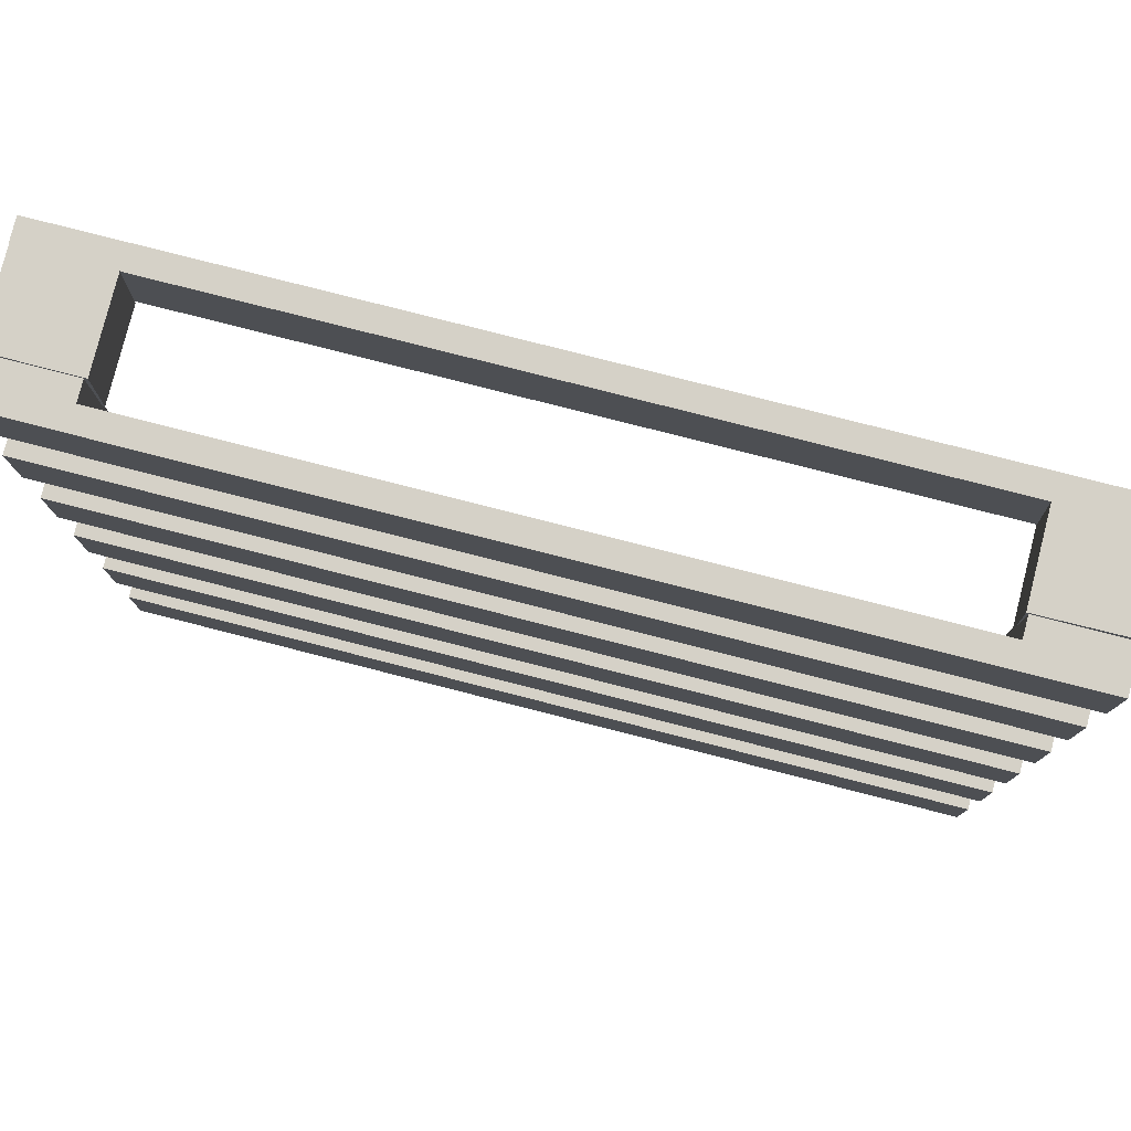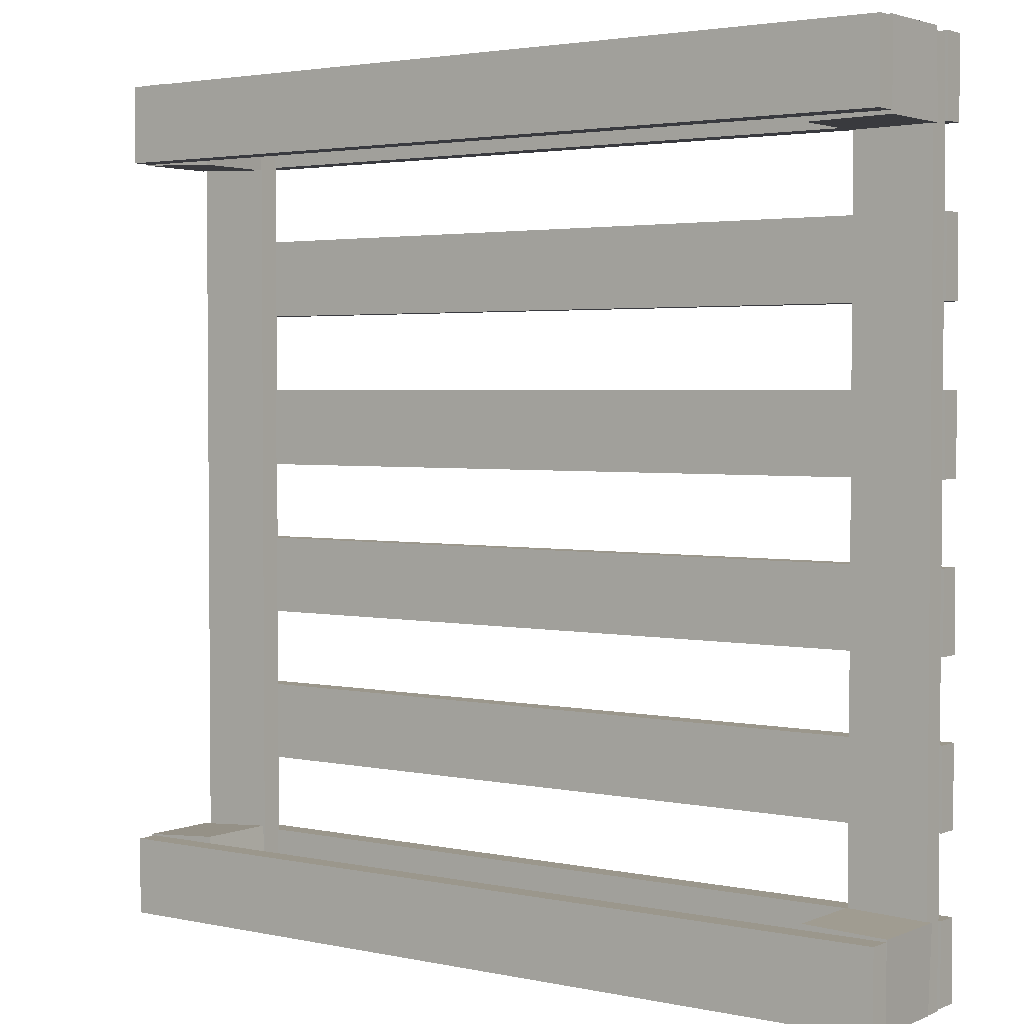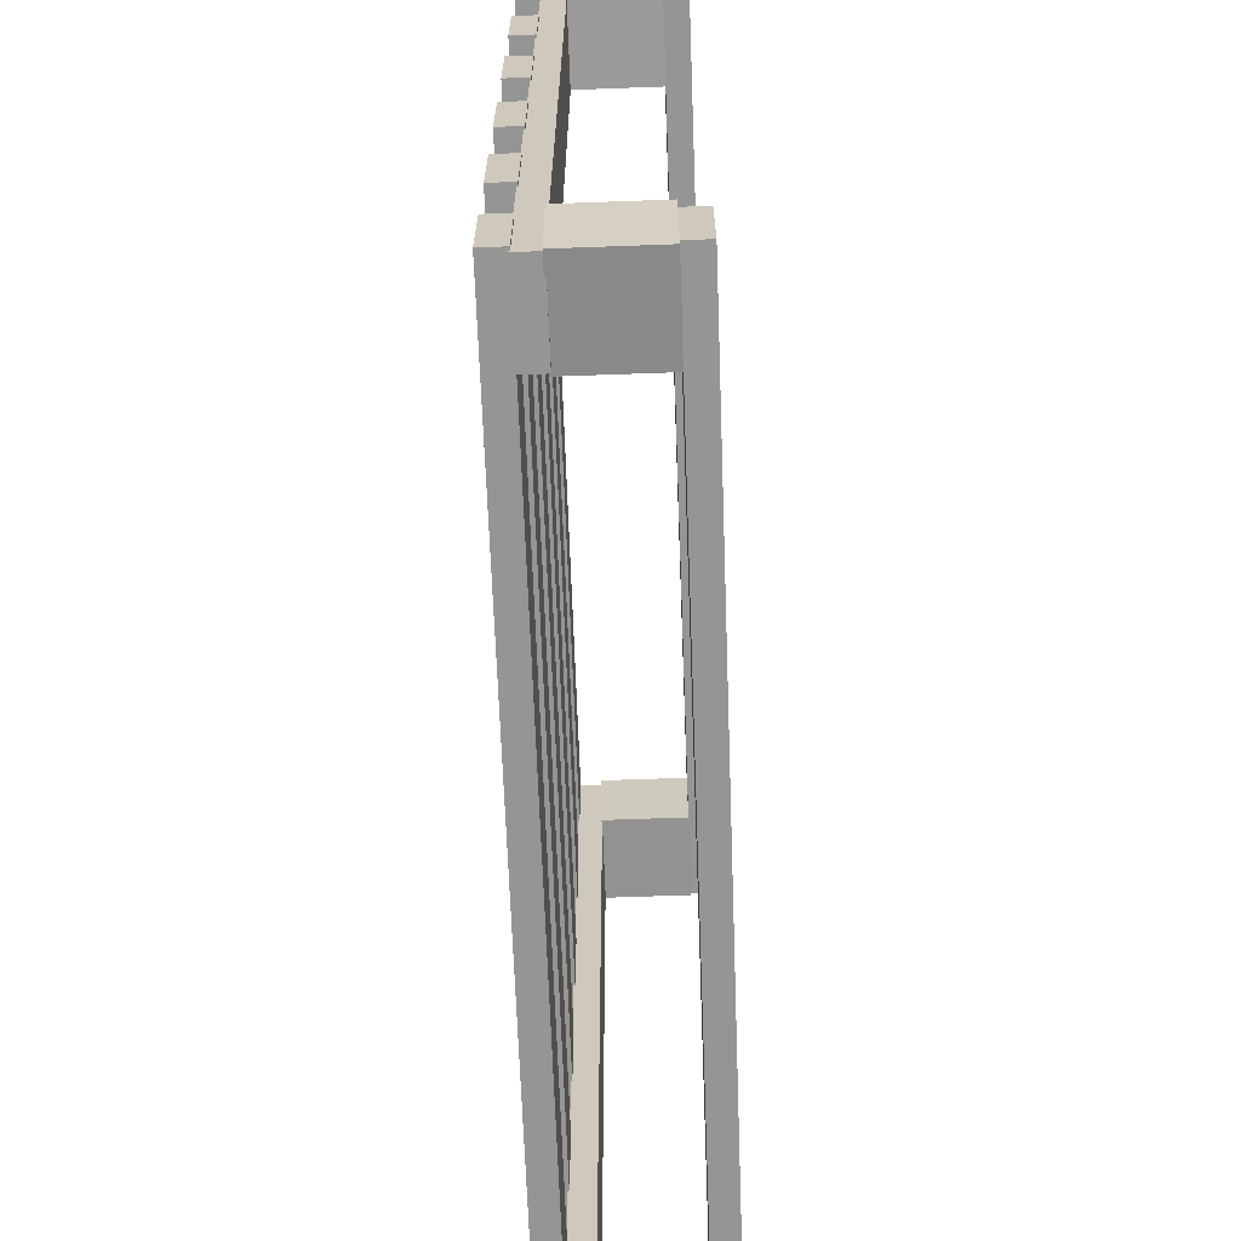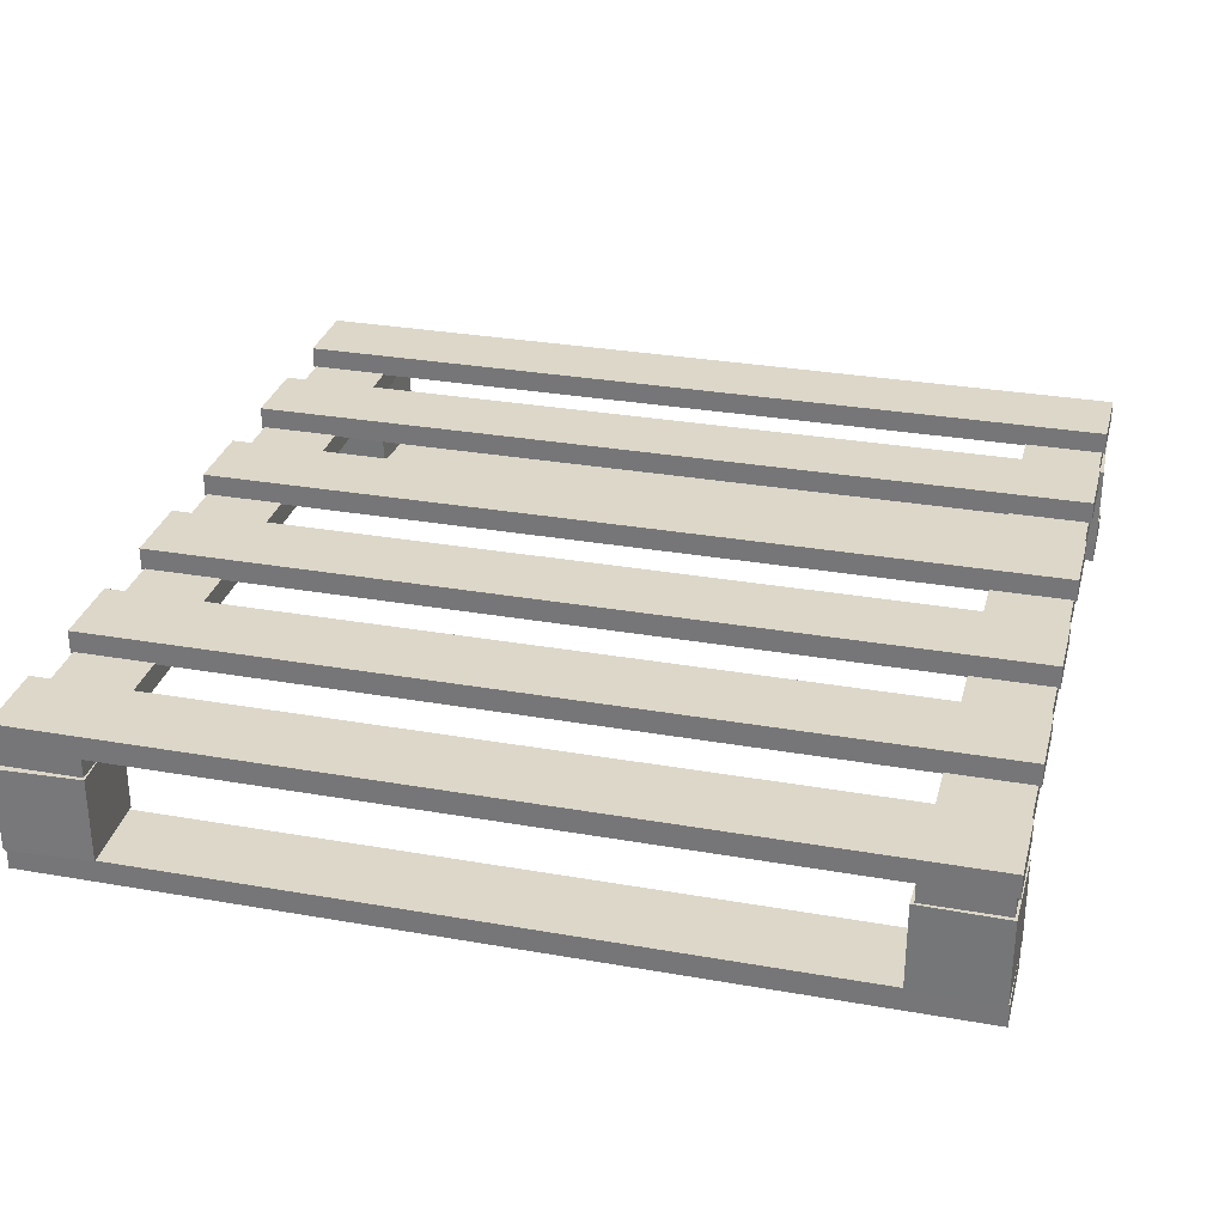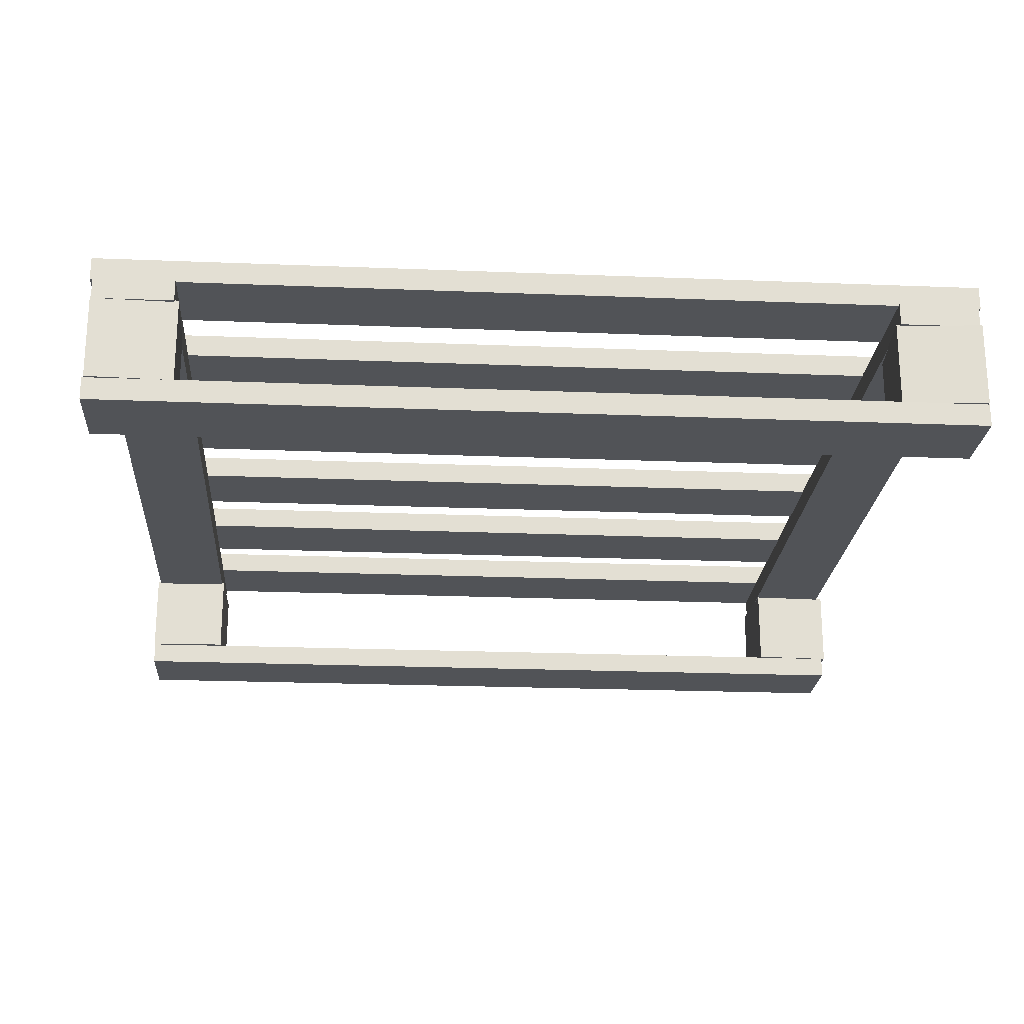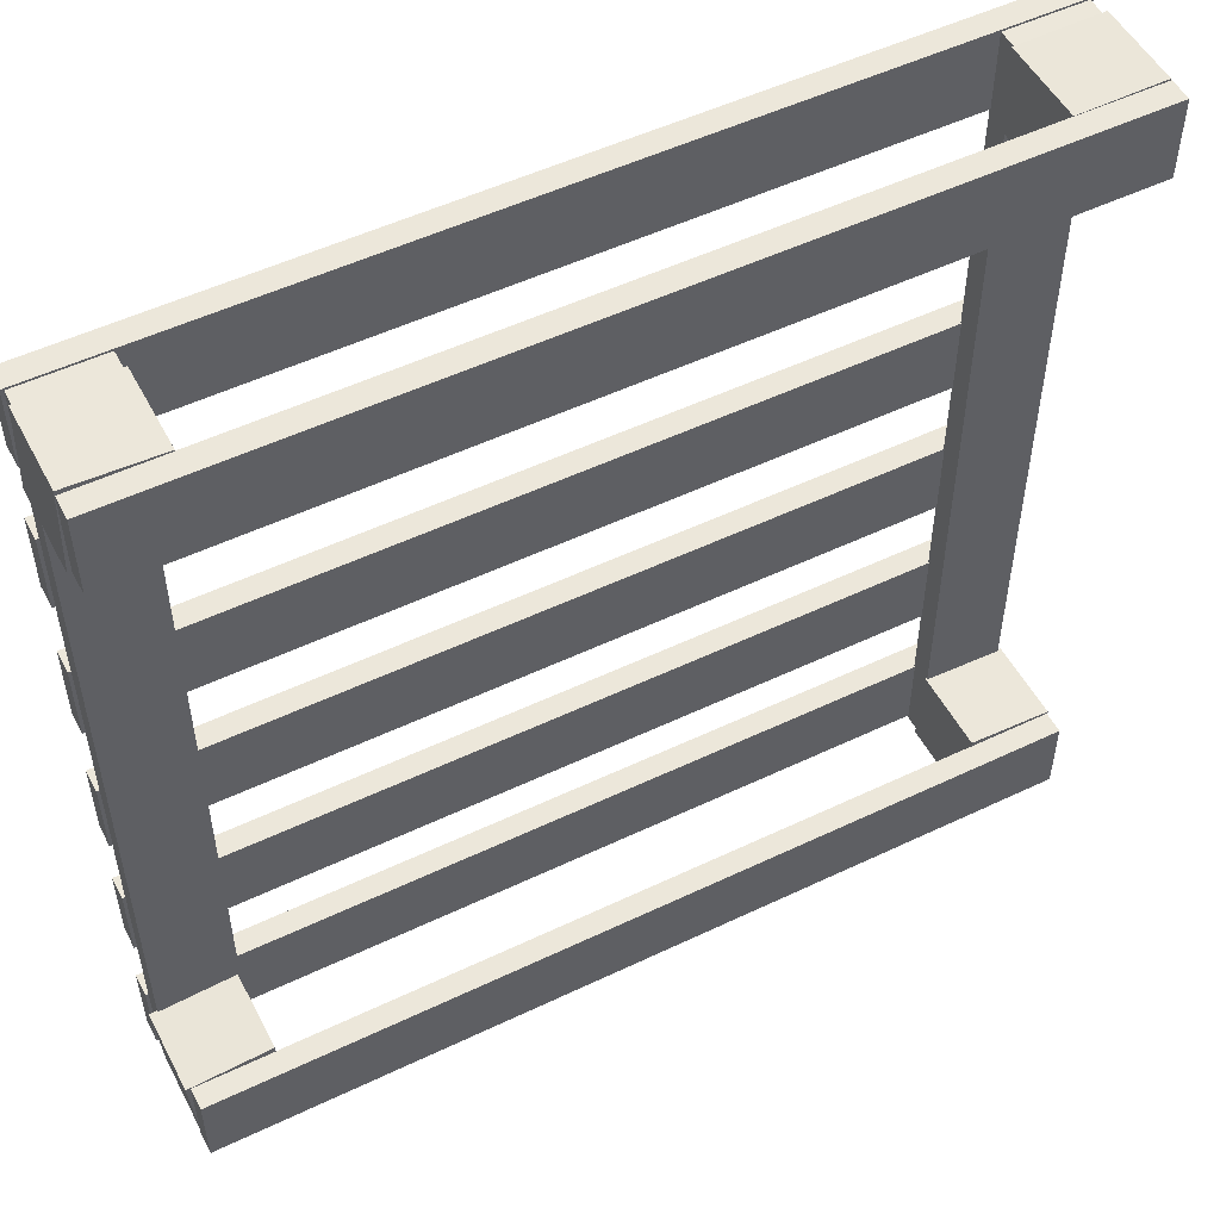
<metadata>
{"format":"obj","ext":"obj","renderer":"f3d","projection":"perspective","resolution":1024,"background":"white","views":[{"elev":79.2,"azim":-165.7,"up":"+Z"},{"elev":2.8,"azim":36.2,"up":"+Z"},{"elev":-67.3,"azim":-87.9,"up":"+Z"},{"elev":30.3,"azim":14.3,"up":"+Y"},{"elev":-22.2,"azim":176.0,"up":"+Y"},{"elev":52.0,"azim":-27.3,"up":"+Z"}]}
</metadata>
<code>
o Cube.008
v -1.209 -0.2926 -0.798
v -1.209 -0.07945 -0.798
v -1.194 -0.2926 -1.011
v -1.194 -0.07945 -1.011
v -0.9963 -0.2926 -0.783
v -0.9963 -0.07945 -0.783
v -0.9814 -0.2926 -0.9956
v -0.9814 -0.07945 -0.9956
v -1.197 -0.02885 -0.8004
v -1.197 0.02885 -0.8004
v -1.197 -0.02885 -0.9999
v -1.197 0.02885 -0.9999
v 1 -0.02885 -0.8004
v 1 0.02885 -0.8004
v 1 -0.02885 -0.9999
v 1 0.02885 -0.9999
v -1.197 -0.02885 -0.4014
v -1.197 0.02885 -0.4014
v -1.197 -0.02885 -0.6009
v -1.197 0.02885 -0.6009
v 1 -0.02885 -0.4014
v 1 0.02885 -0.4014
v 1 -0.02885 -0.6009
v 1 0.02885 -0.6009
v -1.197 -0.02885 -0.00242
v -1.197 0.02885 -0.00242
v -1.197 -0.02885 -0.2019
v -1.197 0.02885 -0.2019
v 1 -0.02885 -0.00242
v 1 0.02885 -0.00242
v 1 -0.02885 -0.2019
v 1 0.02885 -0.2019
v -1.197 -0.02885 0.3966
v -1.197 0.02885 0.3966
v -1.197 -0.02885 0.1971
v -1.197 0.02885 0.1971
v 1 -0.02885 0.3966
v 1 0.02885 0.3966
v 1 -0.02885 0.1971
v 1 0.02885 0.1971
v -1.197 -0.02885 0.7956
v -1.197 0.02885 0.7956
v -1.197 -0.02885 0.5961
v -1.197 0.02885 0.5961
v 1 -0.02885 0.7956
v 1 0.02885 0.7956
v 1 -0.02885 0.5961
v 1 0.02885 0.5961
v -1.197 -0.02885 1.195
v -1.197 0.02885 1.195
v -1.197 -0.02885 0.9951
v -1.197 0.02885 0.9951
v 1 -0.02885 1.195
v 1 0.02885 1.195
v 1 -0.02885 0.9951
v 1 0.02885 0.9951
v 0.7931 -0.08365 -1.007
v 0.7931 -0.02594 -1.007
v 0.9926 -0.08365 -1.007
v 0.9926 -0.02594 -1.007
v 0.7931 -0.08365 1.19
v 0.7931 -0.02594 1.19
v 0.9926 -0.08365 1.19
v 0.9926 -0.02594 1.19
v -1.19 -0.08365 -1.007
v -1.19 -0.02594 -1.007
v -0.9901 -0.08365 -1.007
v -0.9901 -0.02594 -1.007
v -1.19 -0.08365 1.19
v -1.19 -0.02594 1.19
v -0.9901 -0.08365 1.19
v -0.9901 -0.02594 1.19
v -1.197 -0.3498 -0.8004
v -1.197 -0.2921 -0.8004
v -1.197 -0.3498 -0.9999
v -1.197 -0.2921 -0.9999
v 1 -0.3498 -0.8004
v 1 -0.2921 -0.8004
v 1 -0.3498 -0.9999
v 1 -0.2921 -0.9999
v -1.197 -0.3498 1.195
v -1.197 -0.2921 1.195
v -1.197 -0.3498 0.9951
v -1.197 -0.2921 0.9951
v 1 -0.3498 1.195
v 1 -0.2921 1.195
v 1 -0.3498 0.9951
v 1 -0.2921 0.9951
v 0.7843 -0.2926 1.196
v 0.7843 -0.07945 1.196
v 0.788 -0.2926 0.9827
v 0.788 -0.07945 0.9827
v 0.9974 -0.2926 1.199
v 0.9974 -0.07945 1.199
v 1.001 -0.2926 0.9863
v 1.001 -0.07945 0.9863
v 0.7902 -0.2926 -0.7863
v 0.7902 -0.07945 -0.7863
v 0.7822 -0.2926 -0.9993
v 0.7822 -0.07945 -0.9993
v 1.003 -0.2926 -0.7943
v 1.003 -0.07945 -0.7943
v 0.9951 -0.2926 -1.007
v 0.9951 -0.07945 -1.007
v -1.197 -0.2926 1.206
v -1.197 -0.07945 1.206
v -1.206 -0.2926 0.9933
v -1.206 -0.07945 0.9933
v -0.9845 -0.2926 1.198
v -0.9845 -0.07945 1.198
v -0.9929 -0.2926 0.9849
v -0.9929 -0.07945 0.9849
f 1 2 4 3
f 3 4 8 7
f 7 8 6 5
f 5 6 2 1
f 3 7 5 1
f 8 4 2 6
f 9 10 12 11
f 11 12 16 15
f 15 16 14 13
f 13 14 10 9
f 11 15 13 9
f 16 12 10 14
f 17 18 20 19
f 19 20 24 23
f 23 24 22 21
f 21 22 18 17
f 19 23 21 17
f 24 20 18 22
f 25 26 28 27
f 27 28 32 31
f 31 32 30 29
f 29 30 26 25
f 27 31 29 25
f 32 28 26 30
f 33 34 36 35
f 35 36 40 39
f 39 40 38 37
f 37 38 34 33
f 35 39 37 33
f 40 36 34 38
f 41 42 44 43
f 43 44 48 47
f 47 48 46 45
f 45 46 42 41
f 43 47 45 41
f 48 44 42 46
f 49 50 52 51
f 51 52 56 55
f 55 56 54 53
f 53 54 50 49
f 51 55 53 49
f 56 52 50 54
f 57 58 60 59
f 59 60 64 63
f 63 64 62 61
f 61 62 58 57
f 59 63 61 57
f 64 60 58 62
f 65 66 68 67
f 67 68 72 71
f 71 72 70 69
f 69 70 66 65
f 67 71 69 65
f 72 68 66 70
f 73 74 76 75
f 75 76 80 79
f 79 80 78 77
f 77 78 74 73
f 75 79 77 73
f 80 76 74 78
f 81 82 84 83
f 83 84 88 87
f 87 88 86 85
f 85 86 82 81
f 83 87 85 81
f 88 84 82 86
f 89 90 92 91
f 91 92 96 95
f 95 96 94 93
f 93 94 90 89
f 91 95 93 89
f 96 92 90 94
f 97 98 100 99
f 99 100 104 103
f 103 104 102 101
f 101 102 98 97
f 99 103 101 97
f 104 100 98 102
f 105 106 108 107
f 107 108 112 111
f 111 112 110 109
f 109 110 106 105
f 107 111 109 105
f 112 108 106 110

</code>
